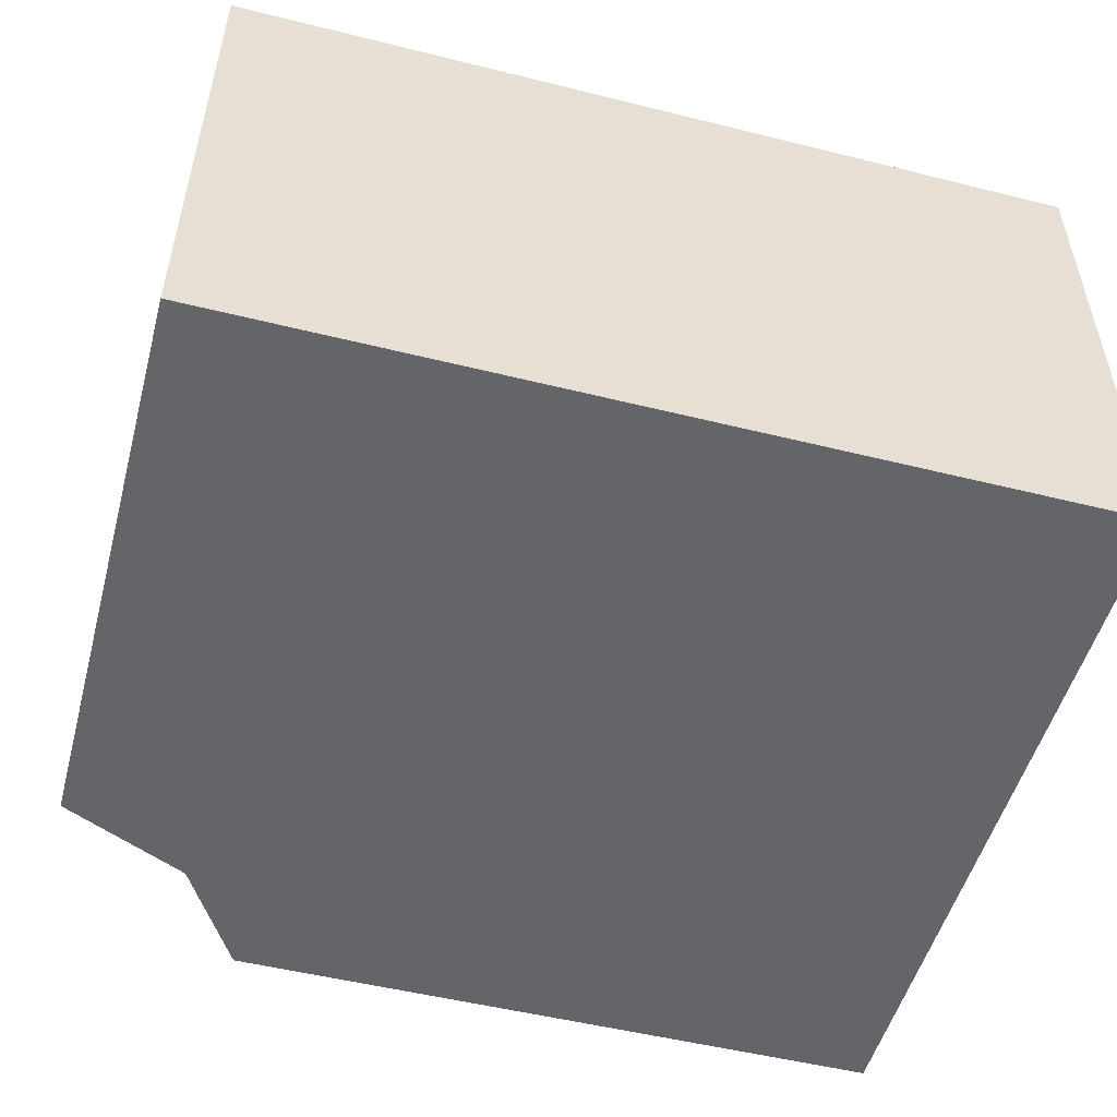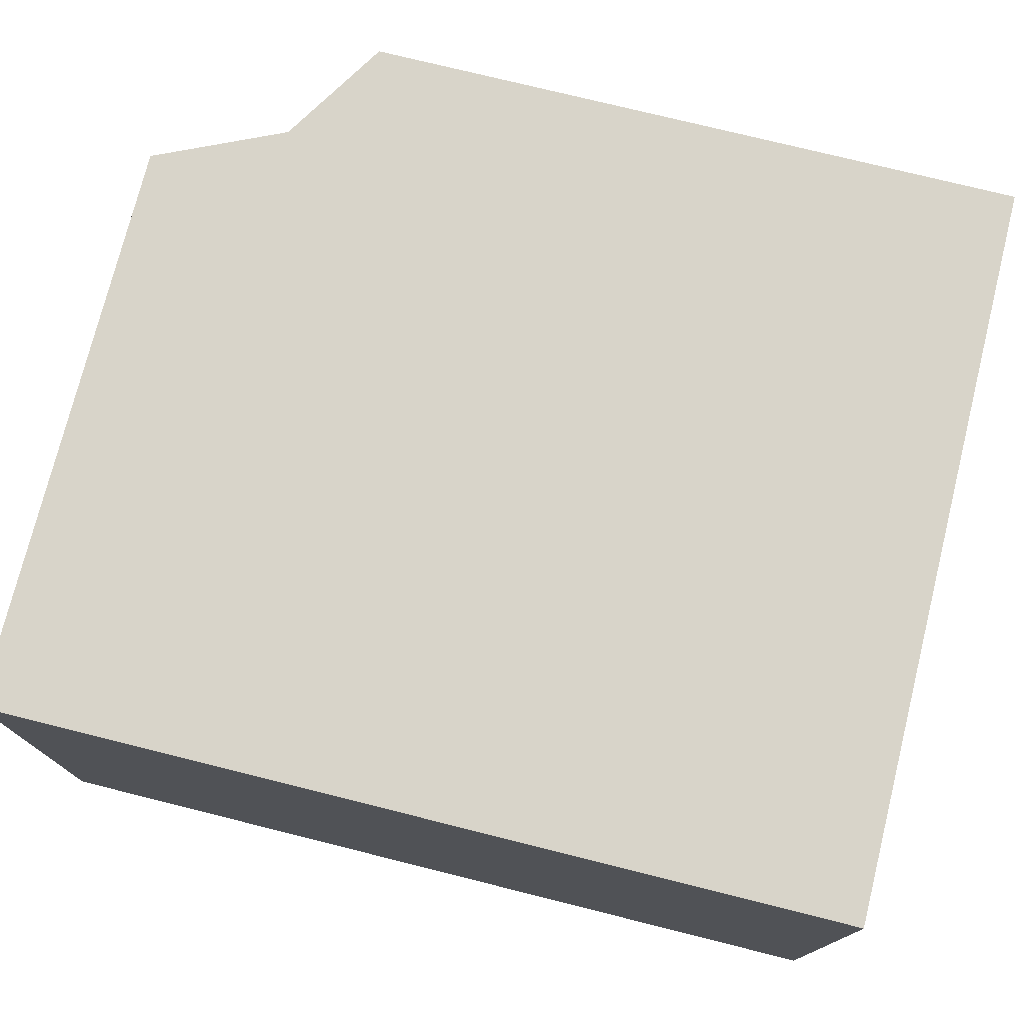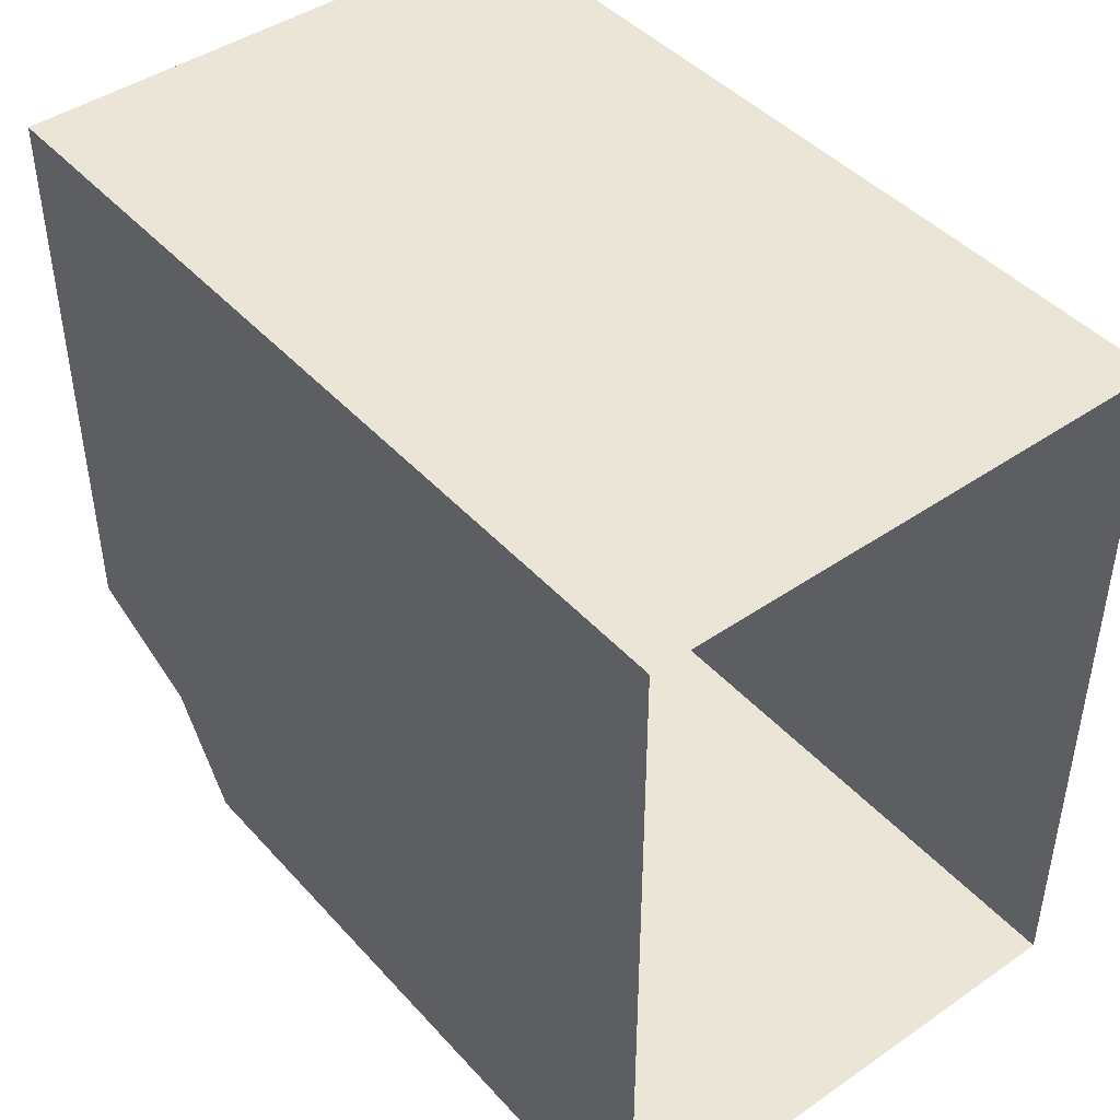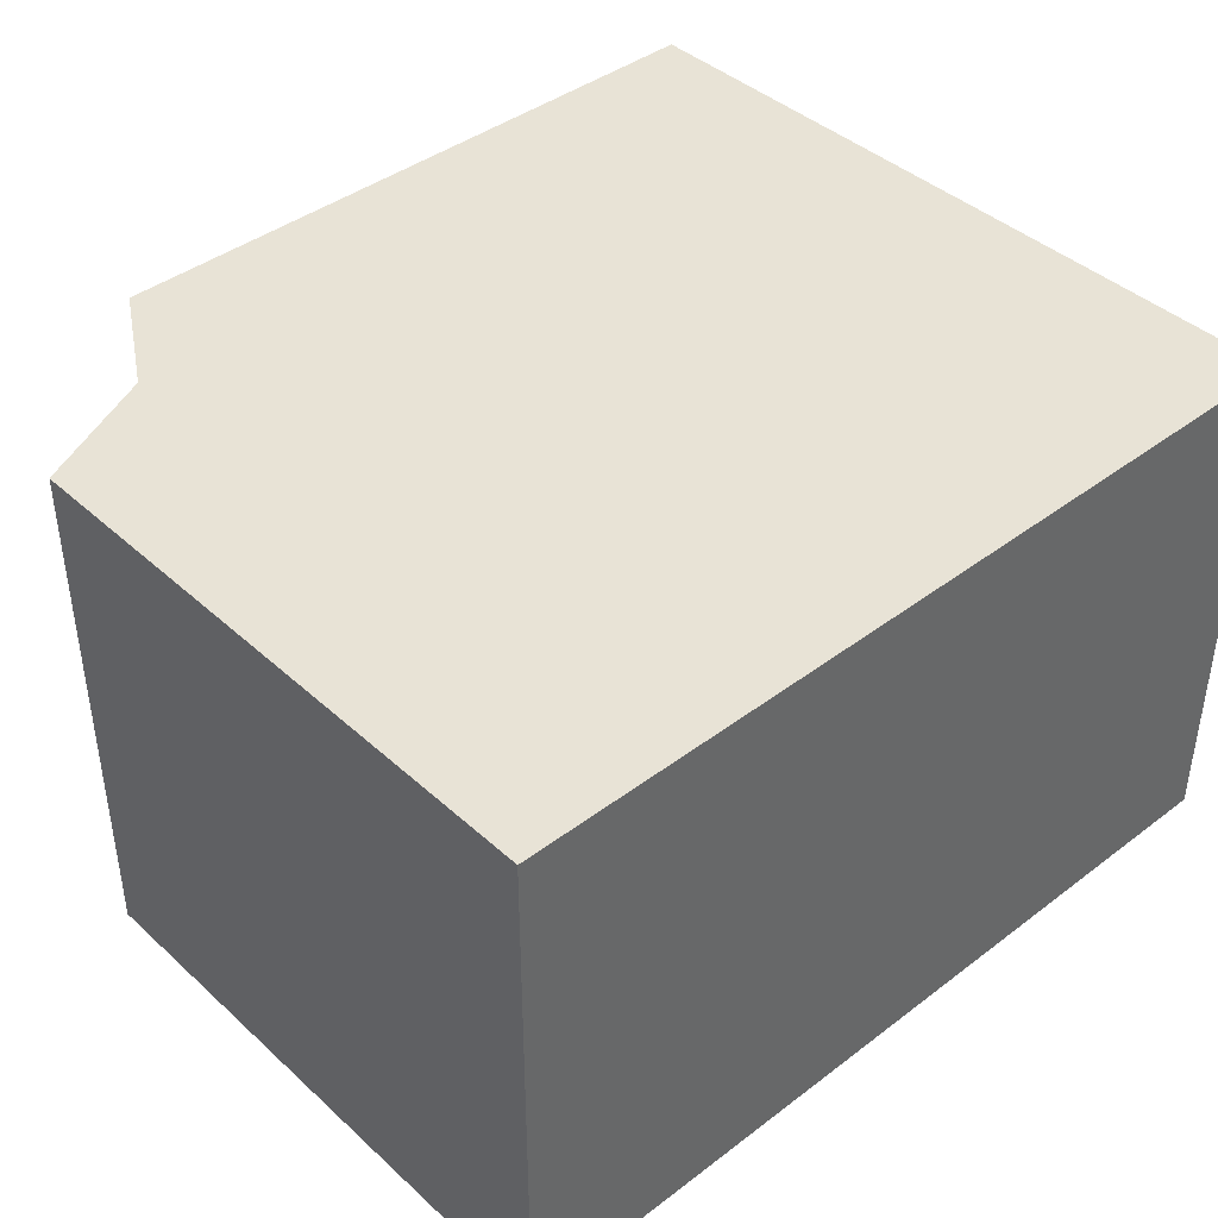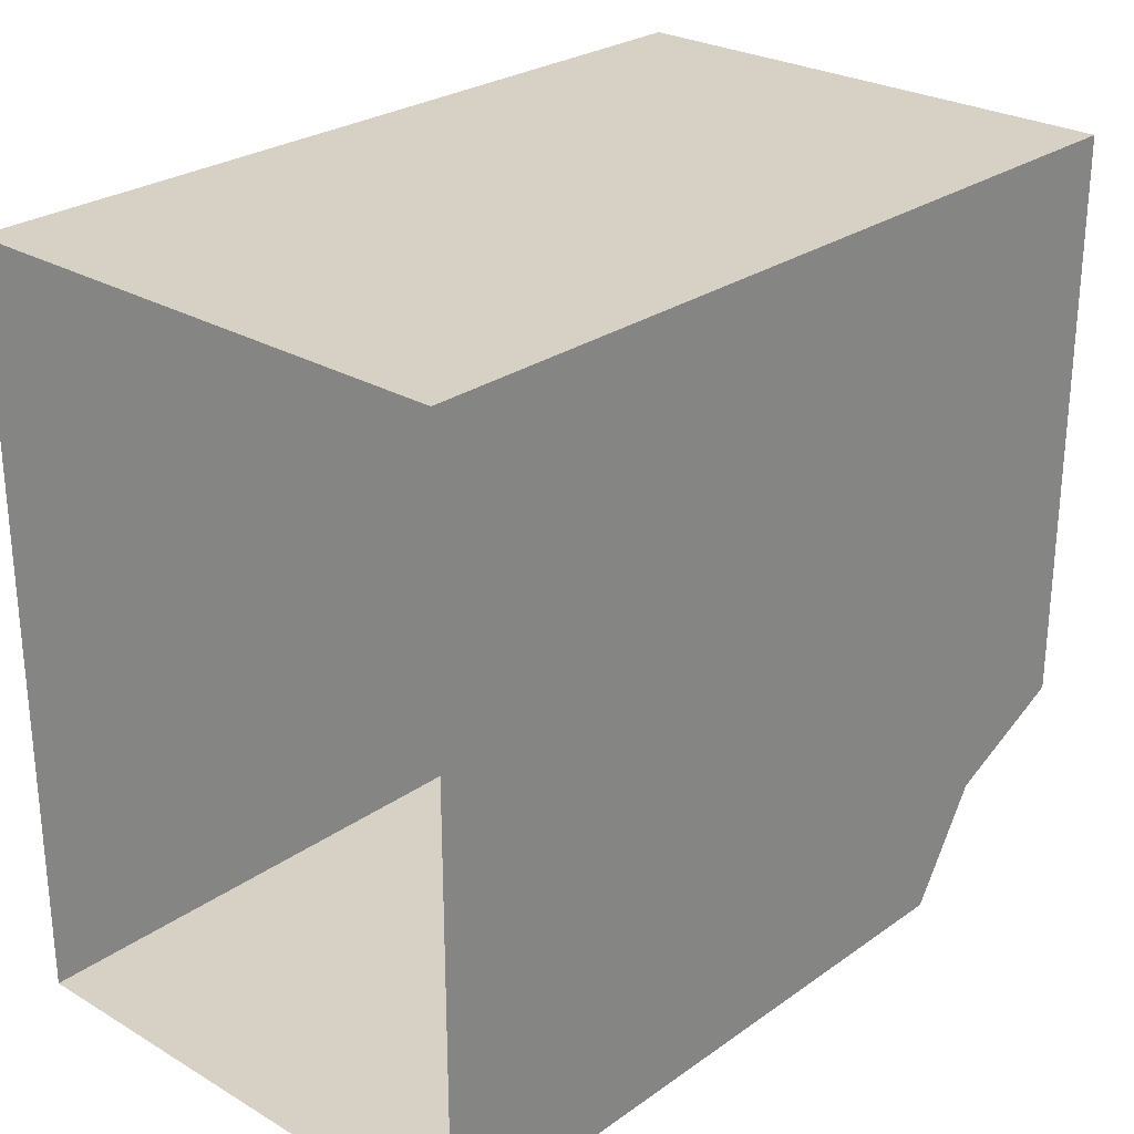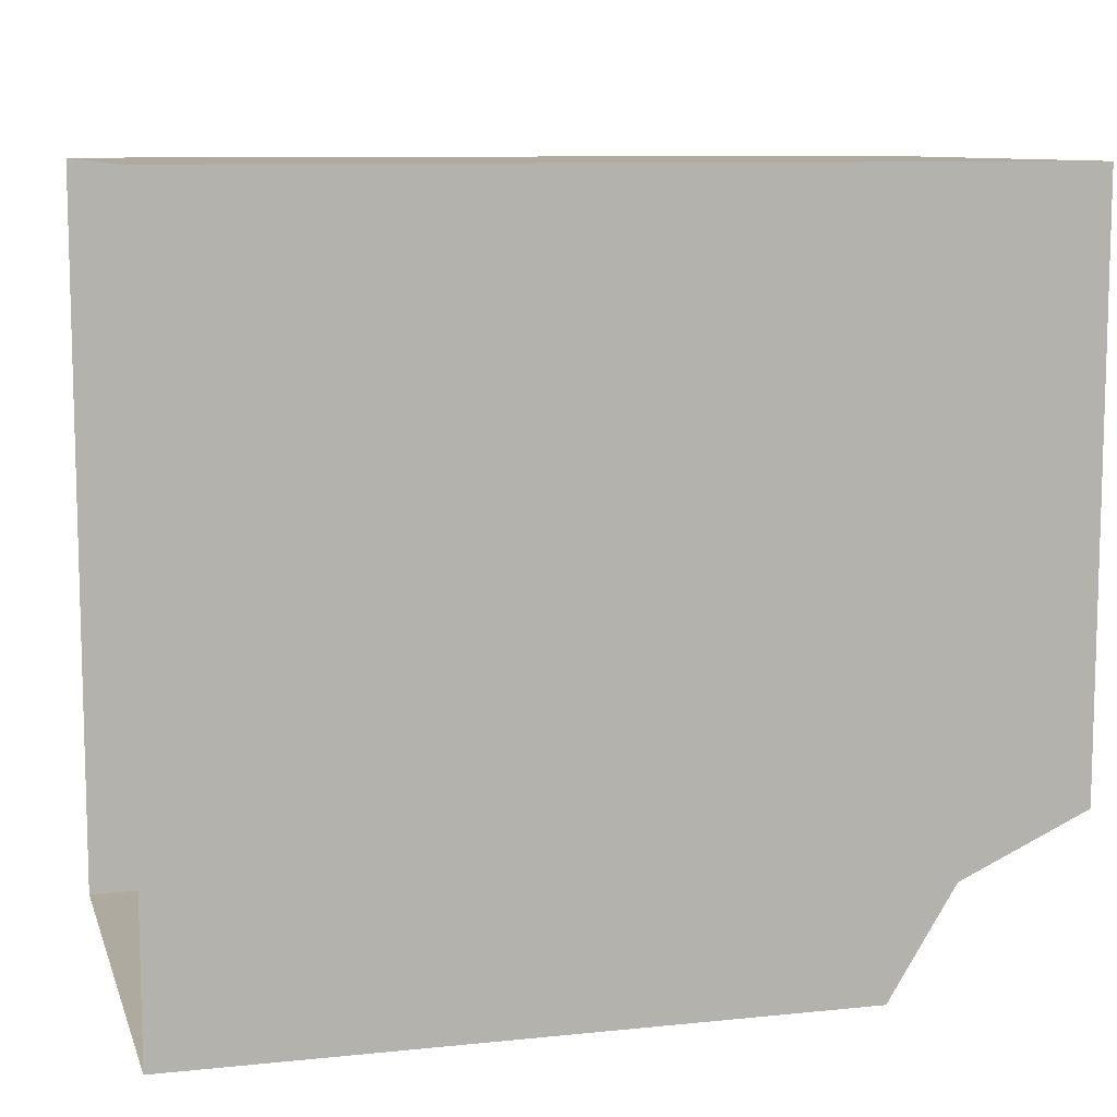
<metadata>
{"format":"obj","ext":"obj","renderer":"f3d","projection":"perspective","resolution":1024,"background":"white","views":[{"elev":-51.6,"azim":164.9,"up":"+Z"},{"elev":75.4,"azim":-166.0,"up":"+Z"},{"elev":44.3,"azim":-128.8,"up":"+Y"},{"elev":41.5,"azim":137.5,"up":"+Z"},{"elev":26.7,"azim":-47.5,"up":"+Y"},{"elev":9.5,"azim":-15.1,"up":"+Y"}]}
</metadata>
<code>
o sponza_249
v 90.36 68.1 -3.883
v 90.36 68.1 -3.084
v 89.36 68.1 -3.084
v 89.36 68.1 -3.883
v 89.36 69.23 -3.084
v 90.66 69.23 -3.084
v 90.66 69.23 -3.883
v 89.36 69.23 -3.883
v 90.36 68.1 -3.883
v 89.36 68.1 -3.883
v 90.46 68.26 -3.883
v 90.36 68.1 -3.883
v 90.46 68.26 -3.883
v 90.46 68.26 -3.084
v 90.36 68.1 -3.084
v 90.36 68.1 -3.084
v 90.46 68.26 -3.084
v 89.36 68.1 -3.084
v 89.36 69.23 -3.883
v 90.66 69.23 -3.883
v 90.66 68.35 -3.084
v 90.66 68.35 -3.883
v 90.66 69.23 -3.883
v 90.66 69.23 -3.084
v 89.36 69.23 -3.084
v 90.66 69.23 -3.084
v 90.66 68.35 -3.883
v 90.66 68.35 -3.883
v 90.66 68.35 -3.084
v 90.46 68.26 -3.084
v 90.46 68.26 -3.883
v 90.66 68.35 -3.084
f 1 2 3
f 1 3 4
f 5 6 7
f 5 7 8
f 9 10 11
f 12 13 14
f 12 14 15
f 16 17 18
f 11 10 19
f 11 19 20
f 21 22 23
f 21 23 24
f 25 18 17
f 25 17 26
f 20 27 11
f 28 29 30
f 28 30 31
f 17 32 26

</code>
